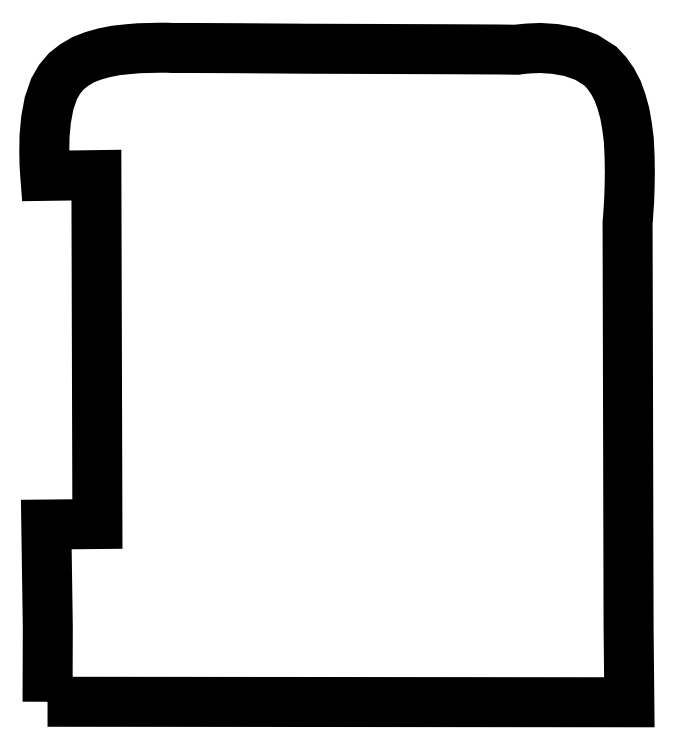
<metadata>
{"format":"dxf","ext":"dxf","renderer":"ezdxf+matplotlib","layout":"modelspace","background":"white","min_lineweight":24,"dpi":150}
</metadata>
<code>
0
SECTION
2
ENTITIES
0
LWPOLYLINE
90
58
70
1
10
13
20
-2598
30
0
10
14
20
-2302
30
0
10
8
20
-1894
30
0
10
211
20
-1892
30
0
10
207
20
-506
30
0
10
4
20
-509
30
0
10
3
20
-496
30
0
10
1
20
-462
30
0
10
0
20
-412
30
0
10
1
20
-351
30
0
10
7
20
-286
30
0
10
19
20
-221
30
0
10
39
20
-163
30
0
10
61
20
-125
30
0
10
88
20
-93
30
0
10
120
20
-68
30
0
10
156
20
-47
30
0
10
195
20
-32
30
0
10
238
20
-20
30
0
10
283
20
-11
30
0
10
330
20
-6
30
0
10
376
20
-2
30
0
10
419
20
-1
30
0
10
457
20
0
30
0
10
487
20
0
30
0
10
507
20
-1
30
0
10
514
20
-1
30
0
10
590
20
-1
30
0
10
785
20
-2
30
0
10
1051
20
-4
30
0
10
1341
20
-5
30
0
10
1608
20
-6
30
0
10
1802
20
-7
30
0
10
1878
20
-8
30
0
10
1890
20
-6
30
0
10
1923
20
-3
30
0
10
1971
20
-1
30
0
10
2030
20
-5
30
0
10
2092
20
-16
30
0
10
2154
20
-38
30
0
10
2209
20
-73
30
0
10
2235
20
-101
30
0
10
2258
20
-134
30
0
10
2278
20
-172
30
0
10
2293
20
-214
30
0
10
2306
20
-261
30
0
10
2315
20
-313
30
0
10
2322
20
-368
30
0
10
2325
20
-432
30
0
10
2326
20
-497
30
0
10
2325
20
-558
30
0
10
2323
20
-612
30
0
10
2320
20
-656
30
0
10
2318
20
-685
30
0
10
2317
20
-695
30
0
10
2321
20
-2300
30
0
10
2324
20
-2600
30
0
10
13
20
-2598
30
0
0
ENDSEC
0
EOF

</code>
